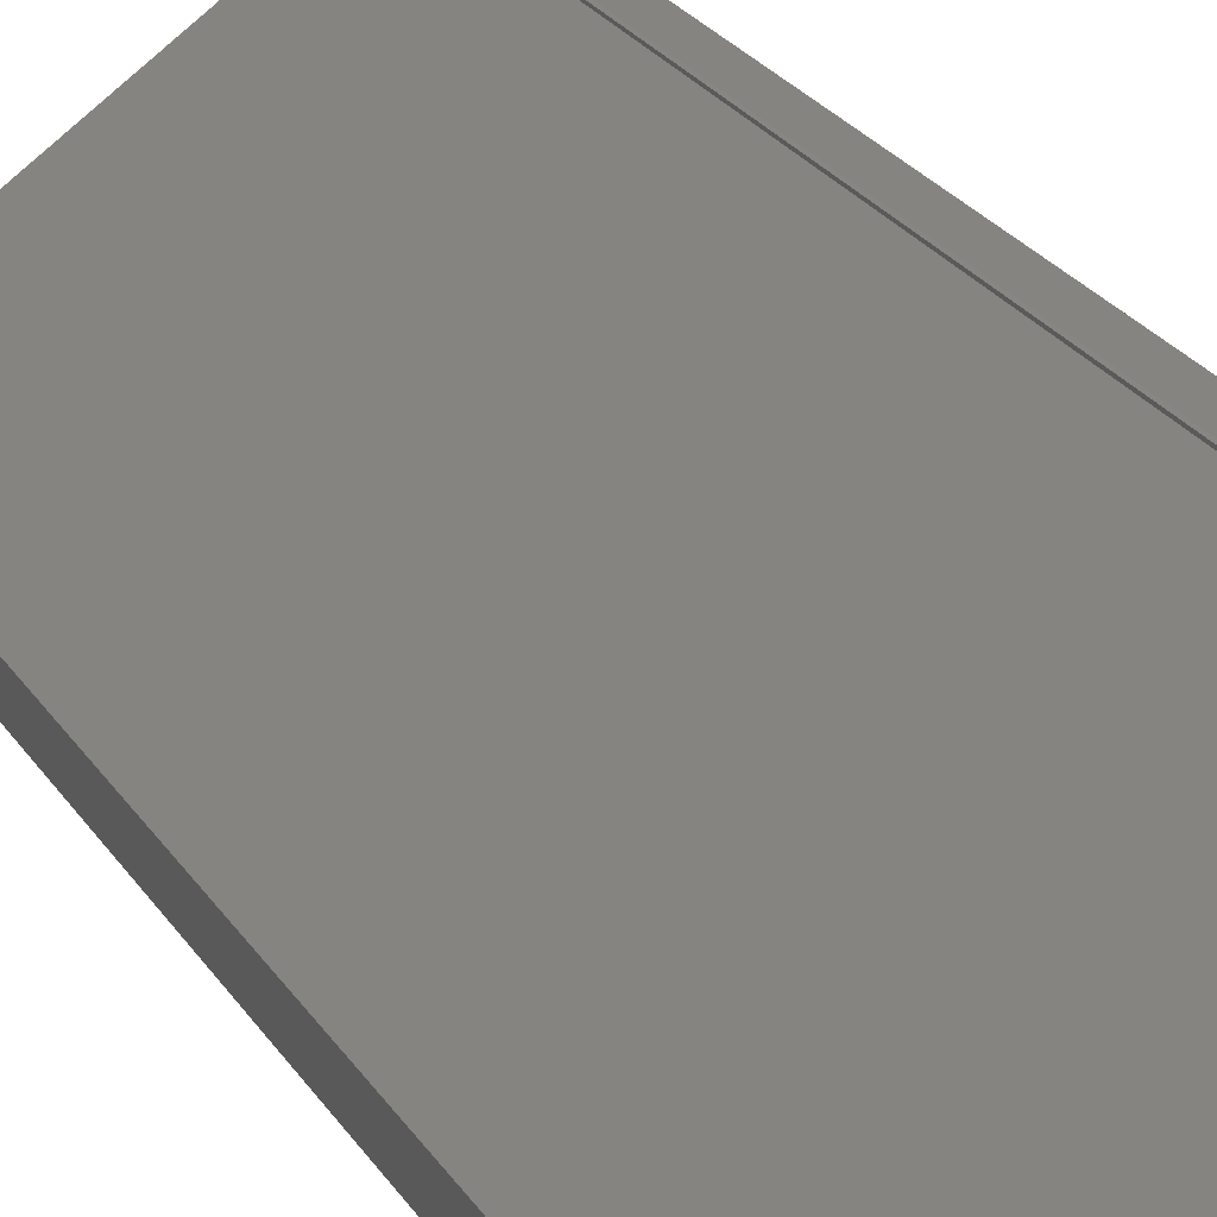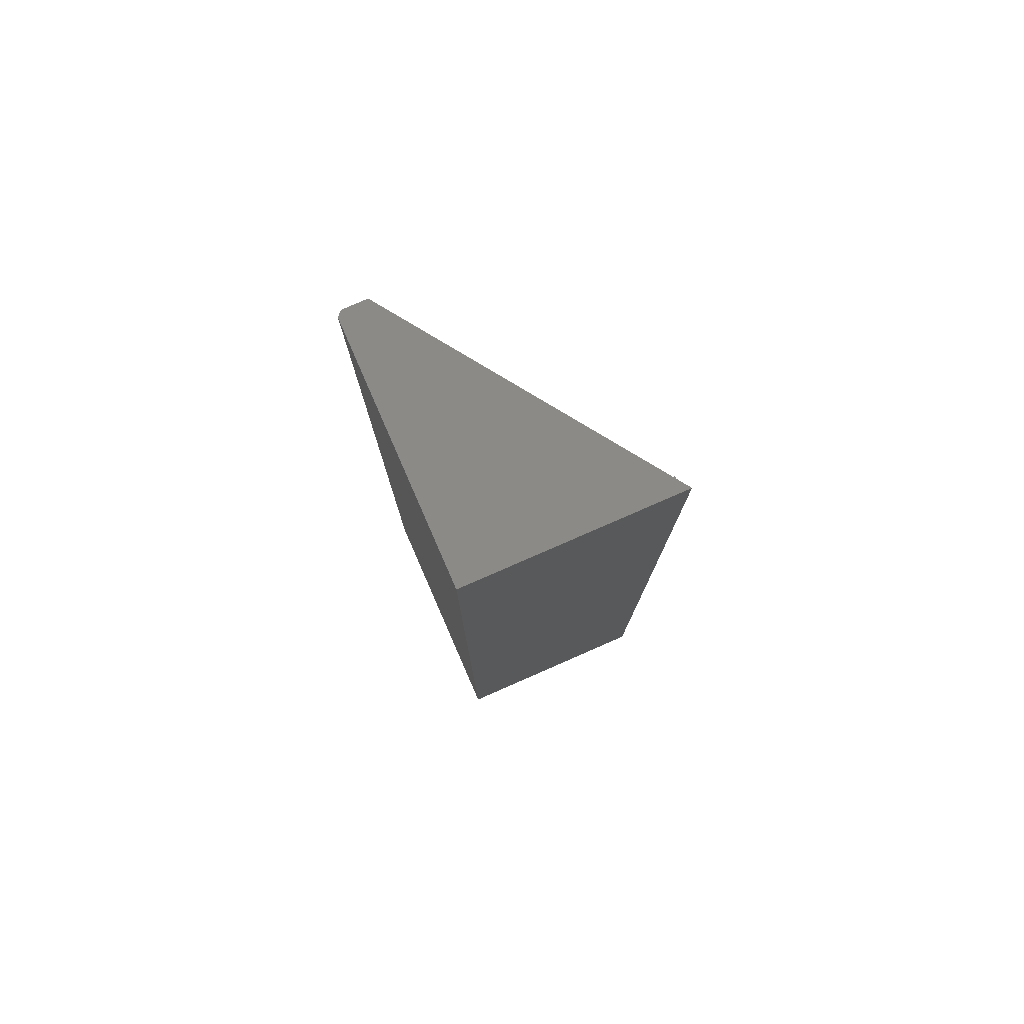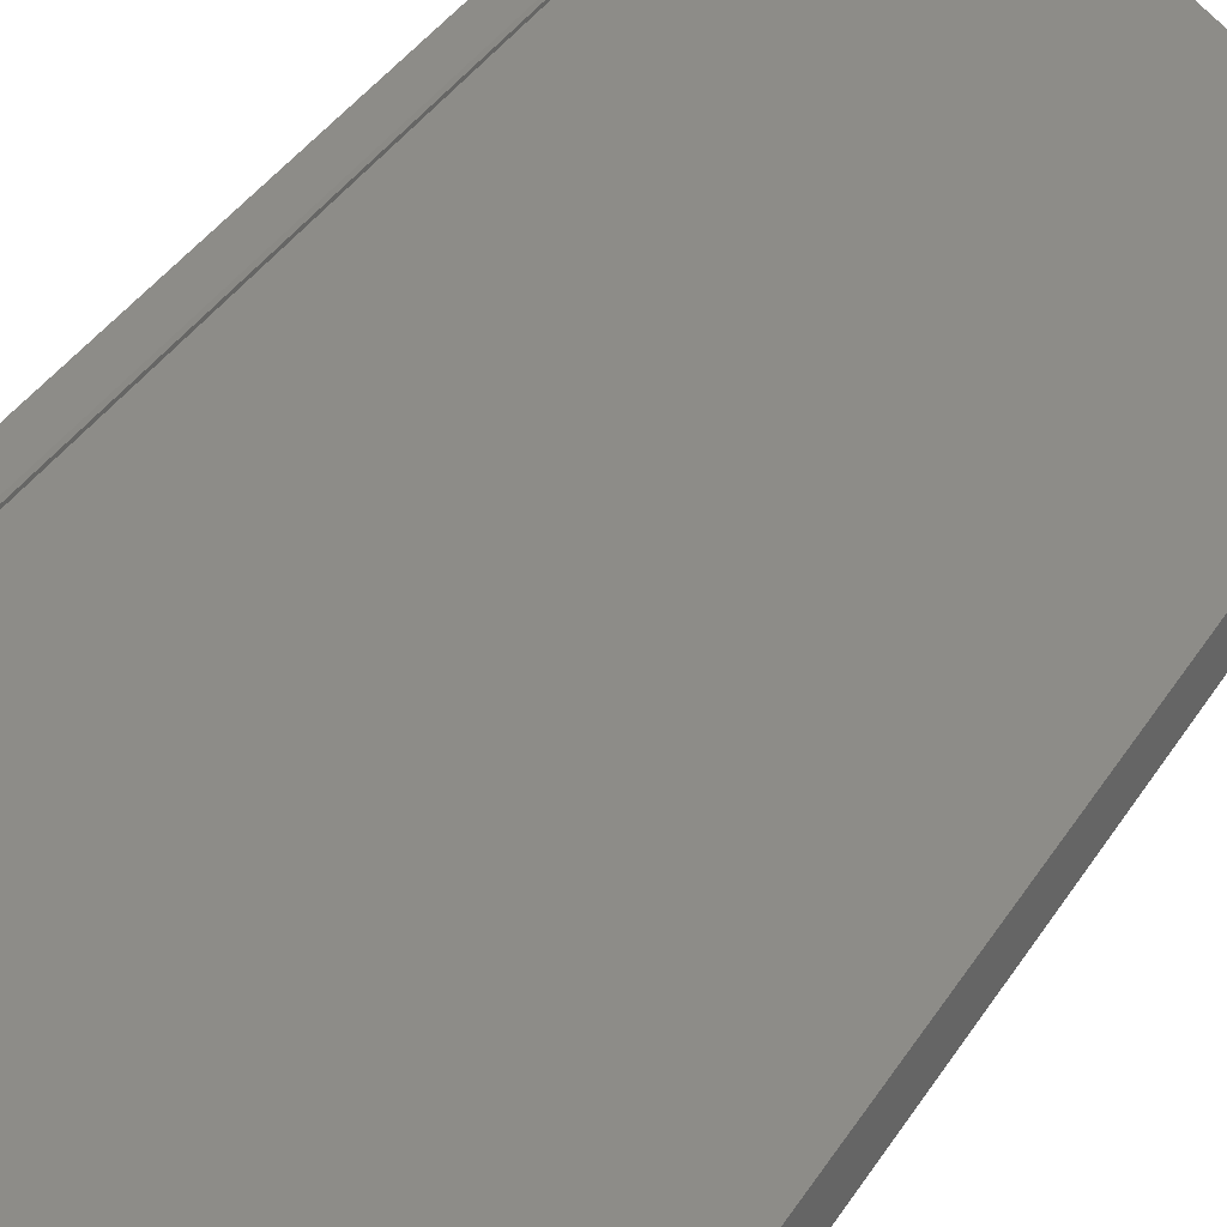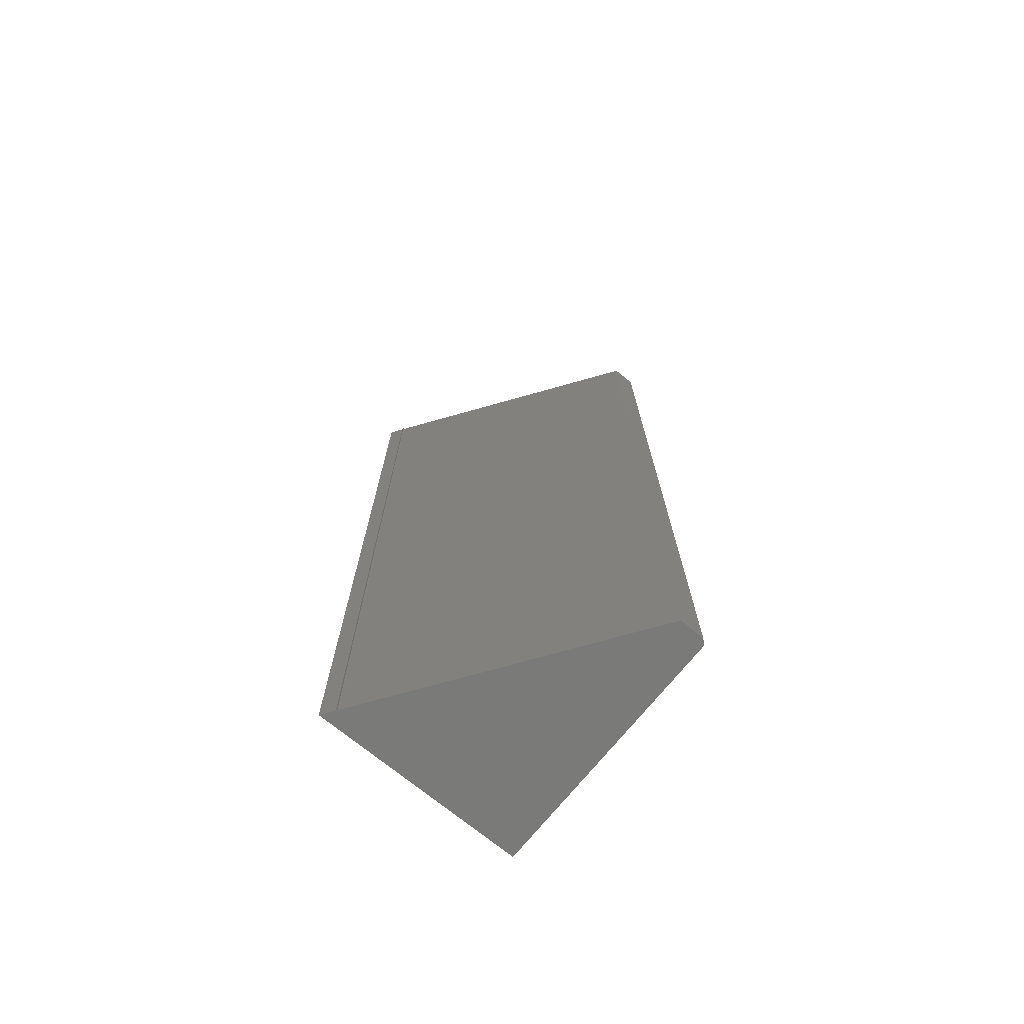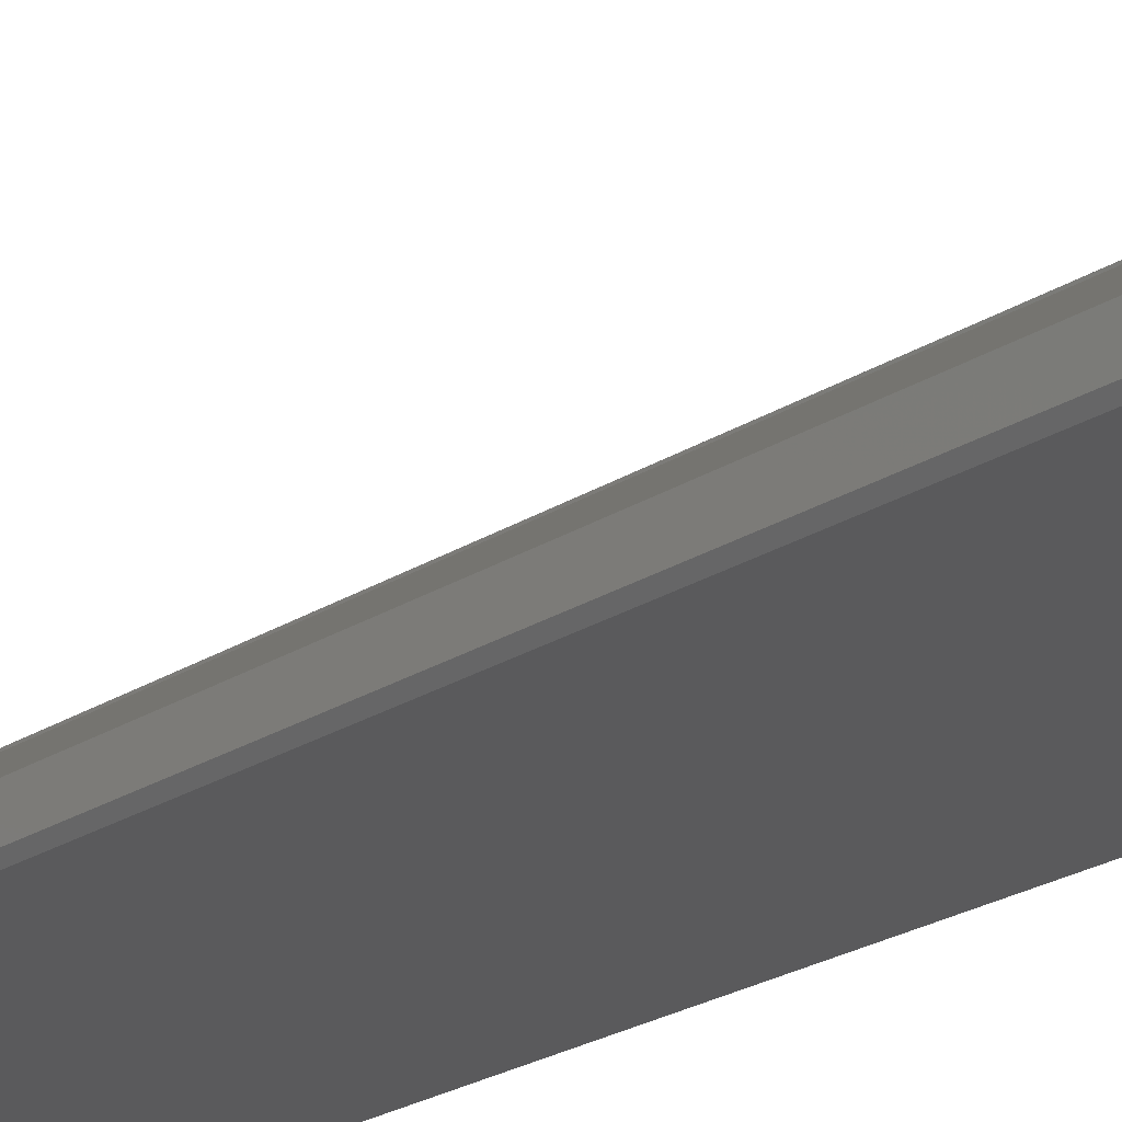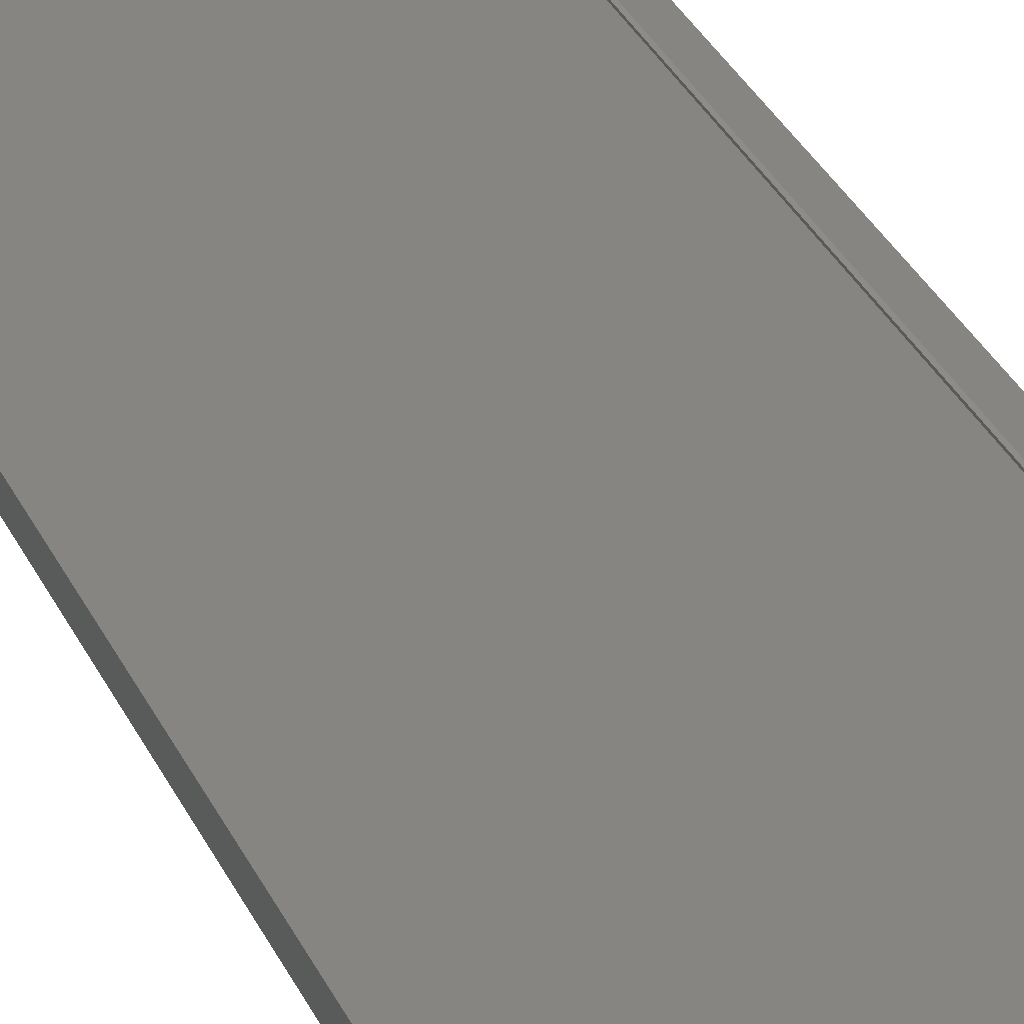
<metadata>
{"format":"stl","ext":"stl","renderer":"f3d","projection":"perspective","resolution":1024,"background":"white","views":[{"elev":22.9,"azim":156.7,"up":"+Z"},{"elev":78.6,"azim":-113.6,"up":"+Y"},{"elev":30.4,"azim":24.2,"up":"+Z"},{"elev":-72.9,"azim":50.9,"up":"+Y"},{"elev":-24.4,"azim":135.9,"up":"+Z"},{"elev":37.9,"azim":155.2,"up":"+Z"}]}
</metadata>
<code>
# stl→obj: 16 verts, 28 faces
v -0.4062 0.75 0.3336
v -0.4062 0.75 0
v -0.4062 -0.75 0.3336
v -0.4062 -0.75 8.498e-34
v -0.3867 0.75 0.3197
v -0.3828 0.75 0.3197
v -0.3828 0.75 0.317
v -5.263e-17 0.75 0.04704
v -5.503e-17 0.75 0.007812
v -0.007812 0.75 -2.44e-17
v -0.007812 -0.75 -2.44e-17
v 5.599e-17 -0.75 0.007812
v 5.839e-17 -0.75 0.04704
v -0.3828 -0.75 0.317
v -0.3828 -0.75 0.3197
v -0.3867 -0.75 0.3197
f 1 2 3
f 3 2 4
f 2 1 5
f 2 5 6
f 2 6 7
f 2 7 8
f 2 8 9
f 2 9 10
f 4 11 12
f 4 12 13
f 4 13 14
f 4 14 15
f 4 15 16
f 4 16 3
f 7 6 14
f 14 6 15
f 6 5 15
f 15 5 16
f 8 7 13
f 13 7 14
f 5 1 16
f 16 1 3
f 2 10 4
f 4 10 11
f 9 8 12
f 12 8 13
f 10 9 11
f 11 9 12

</code>
